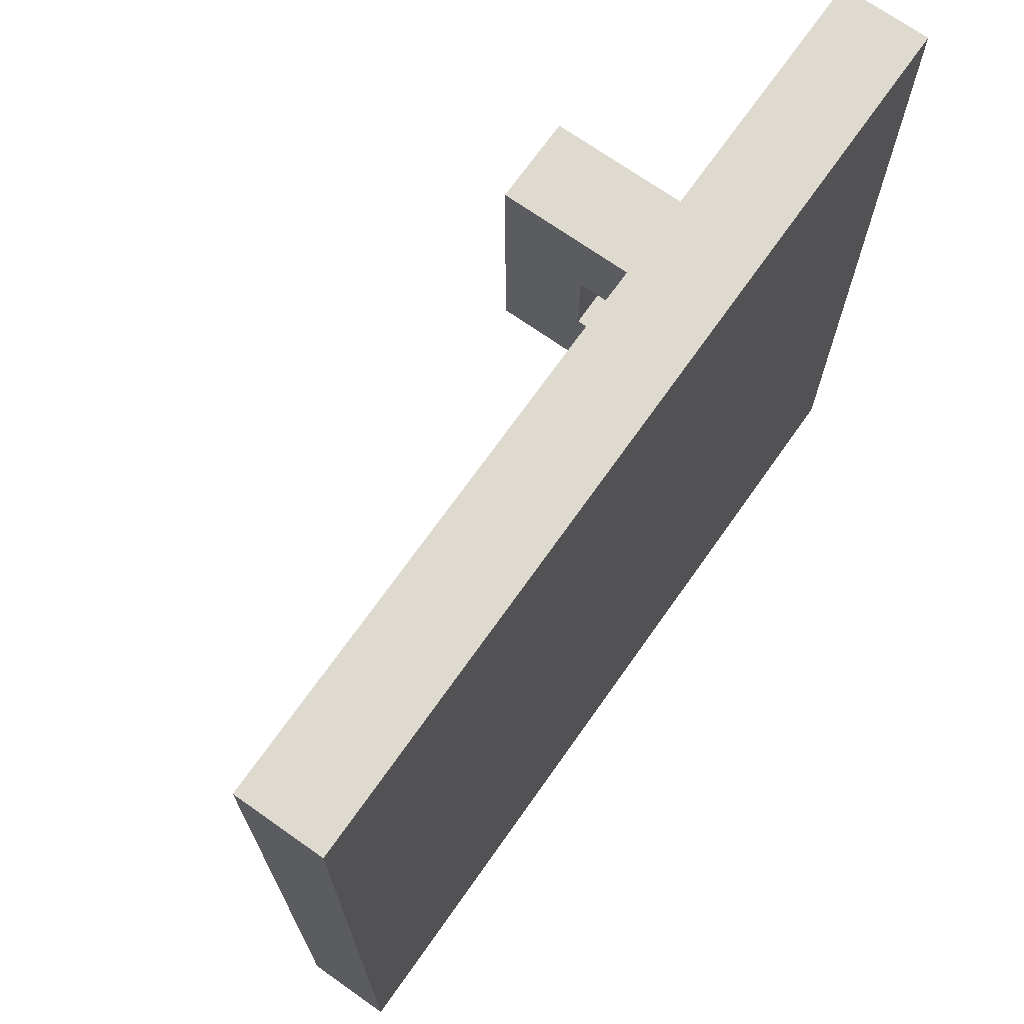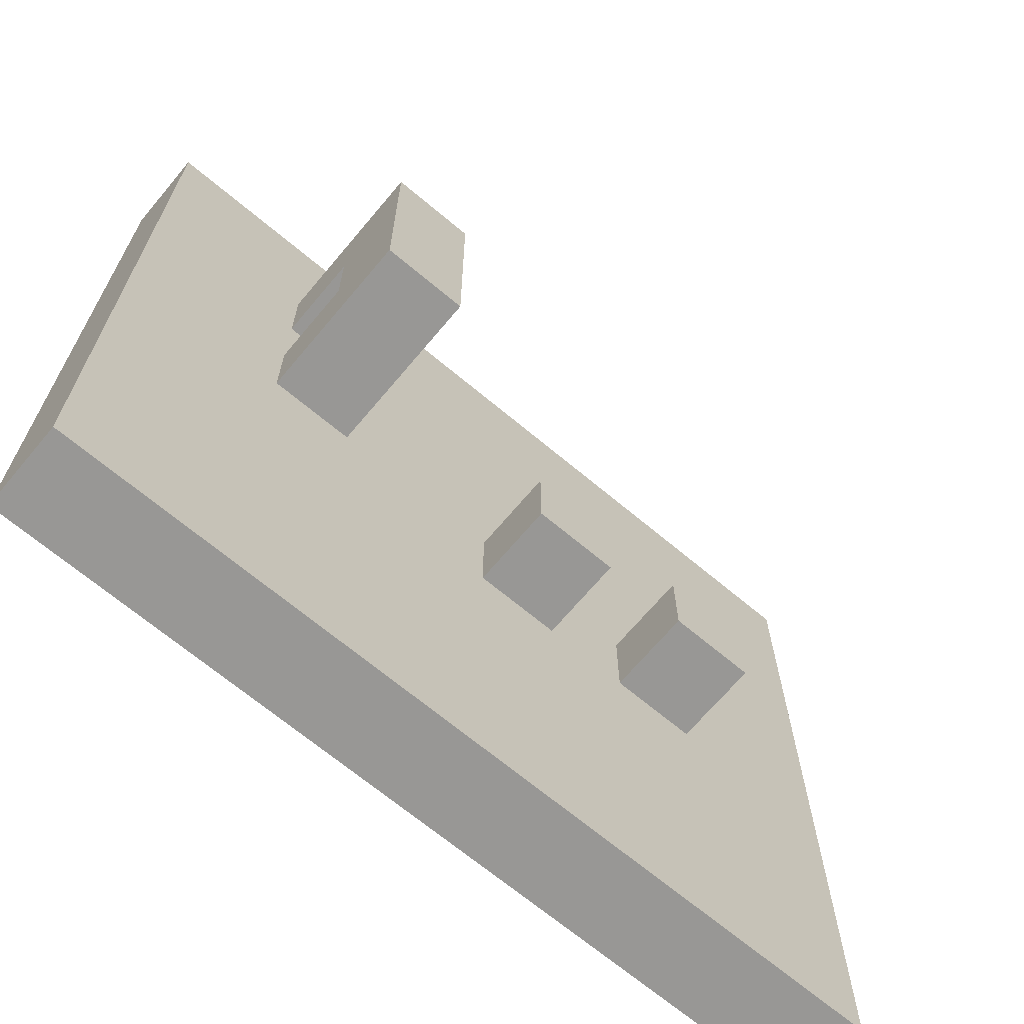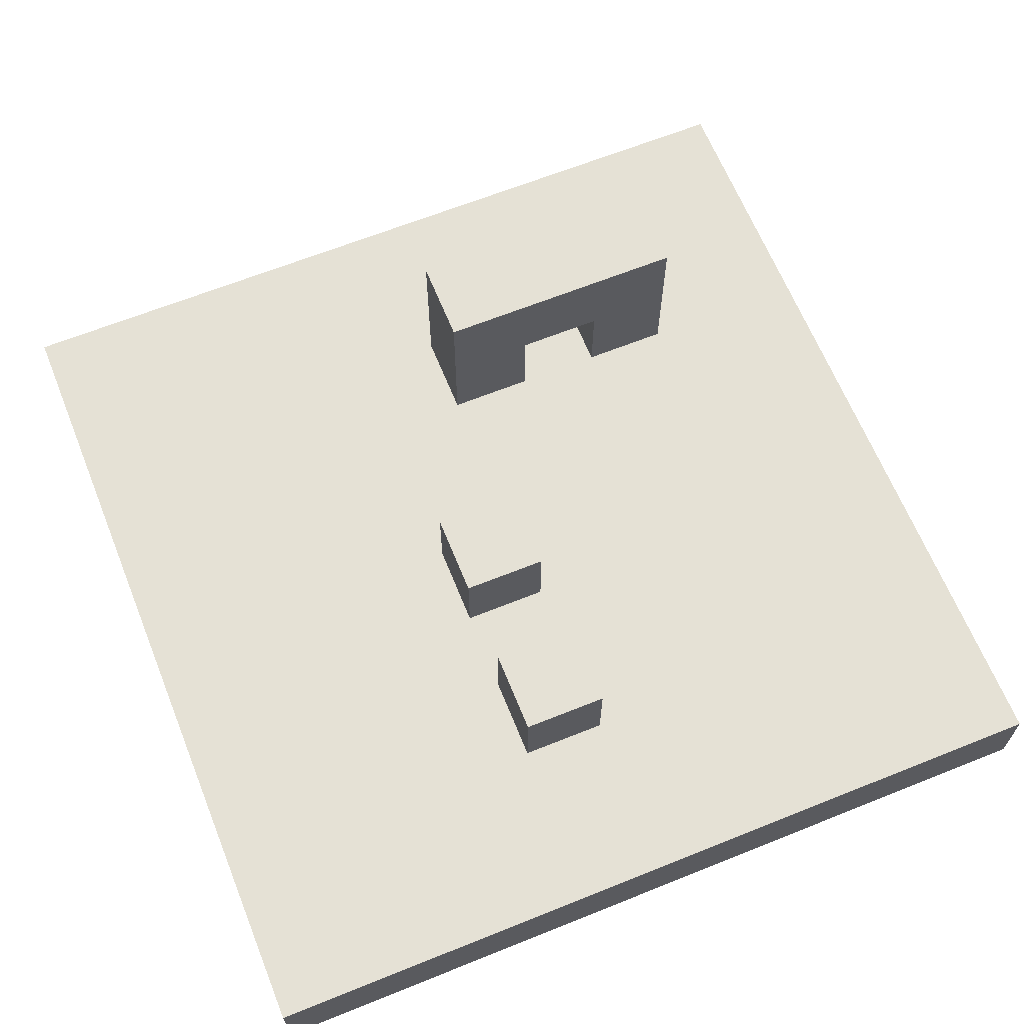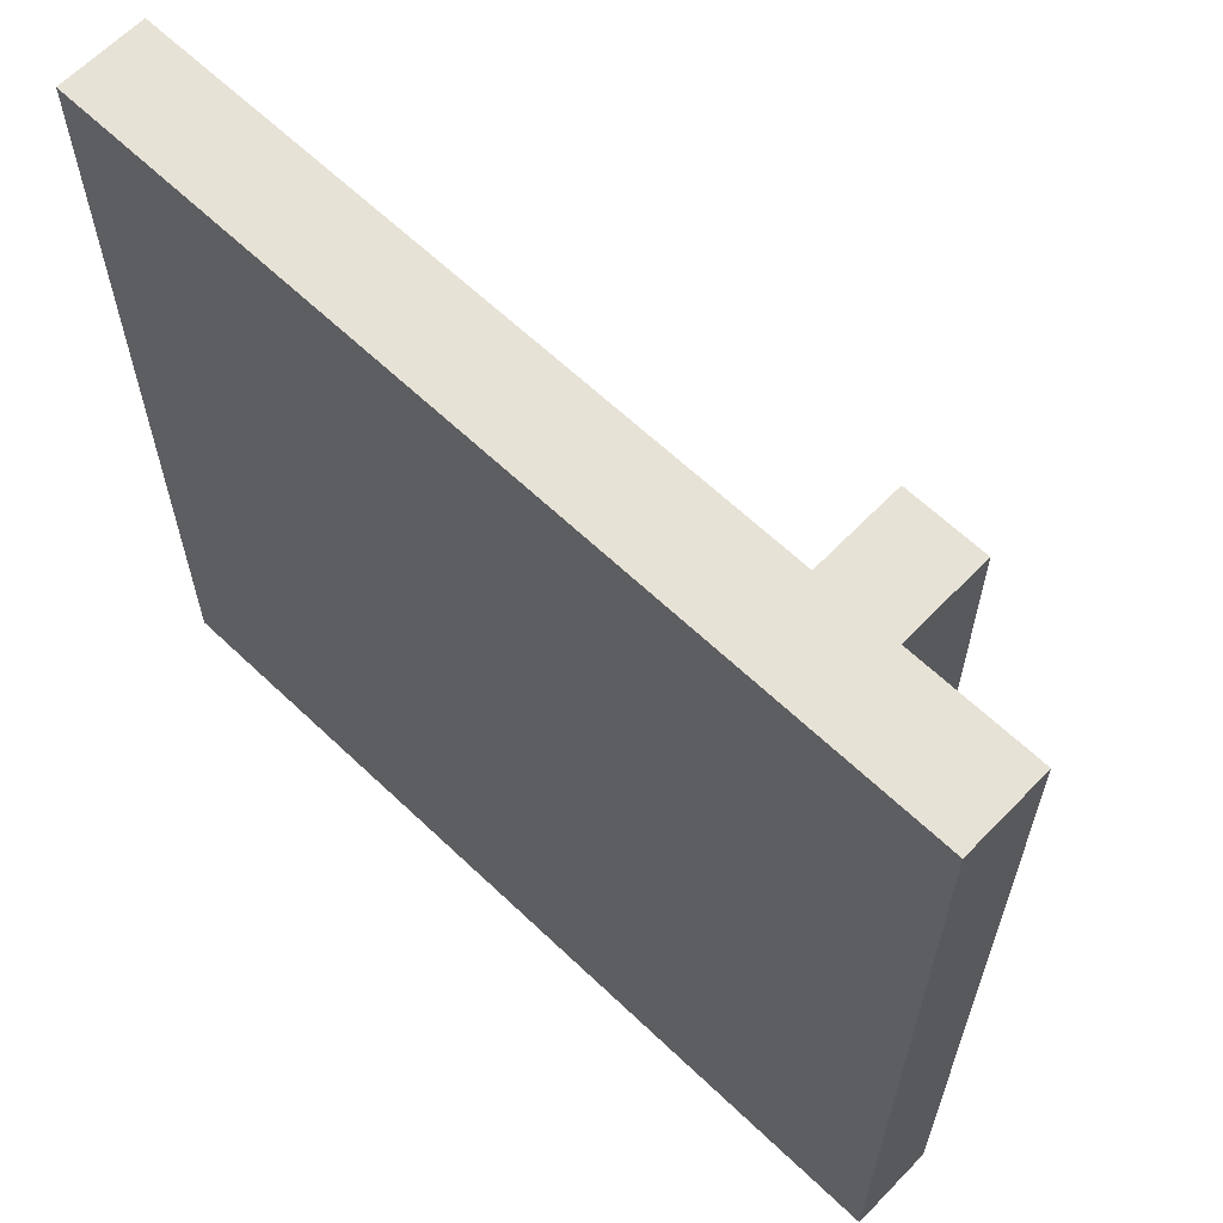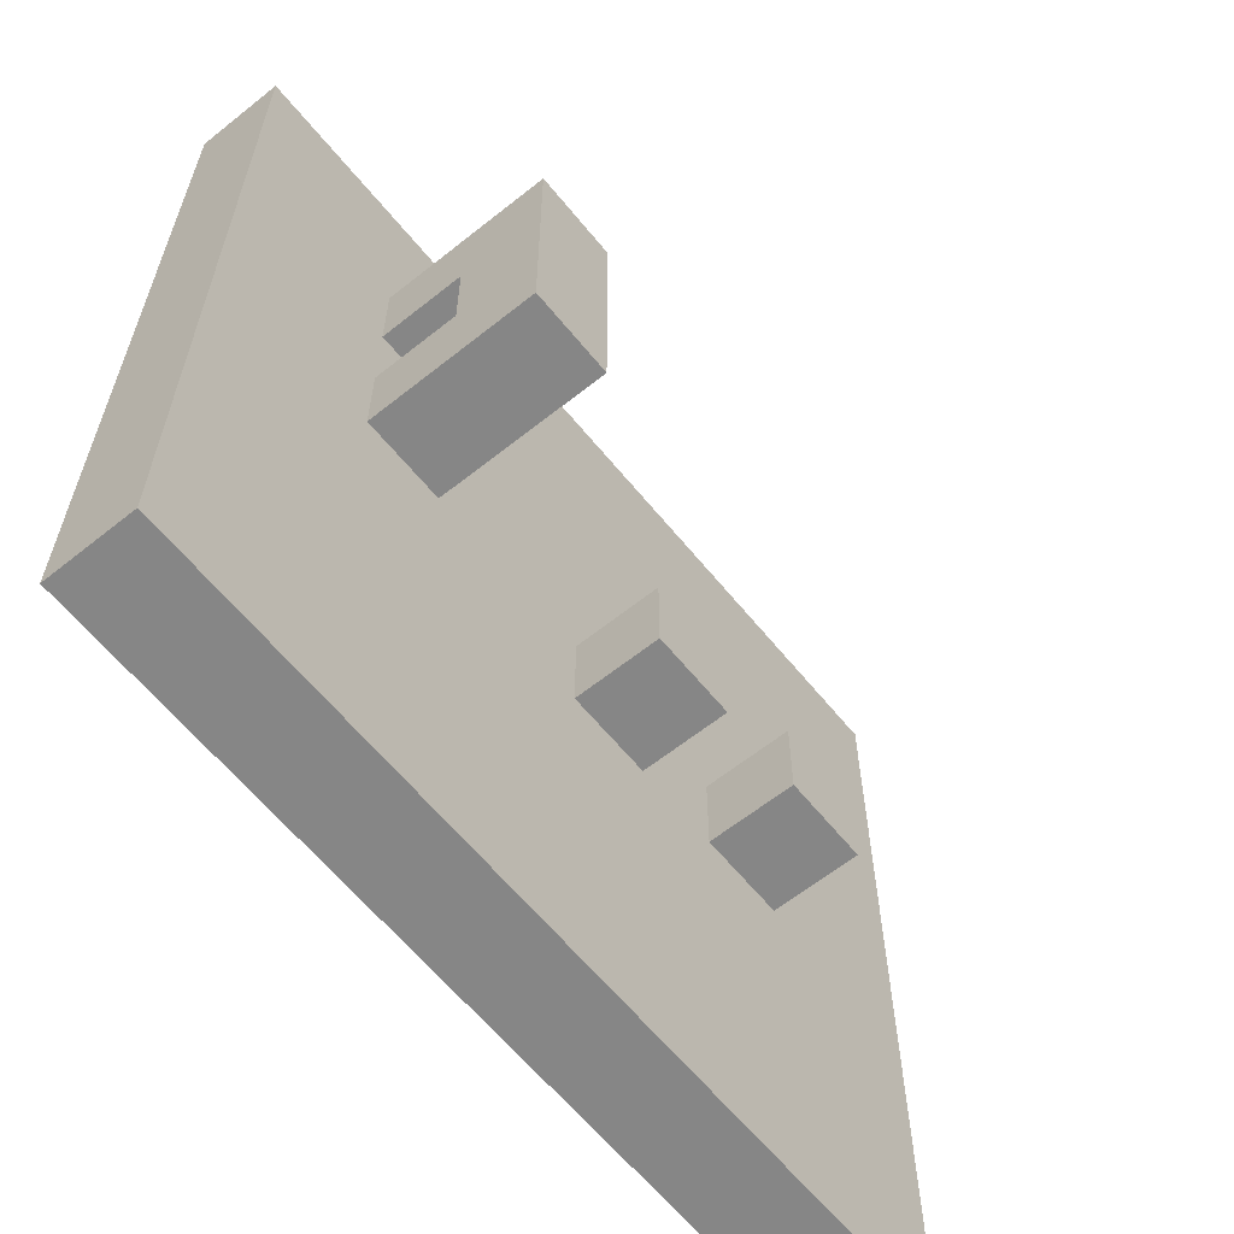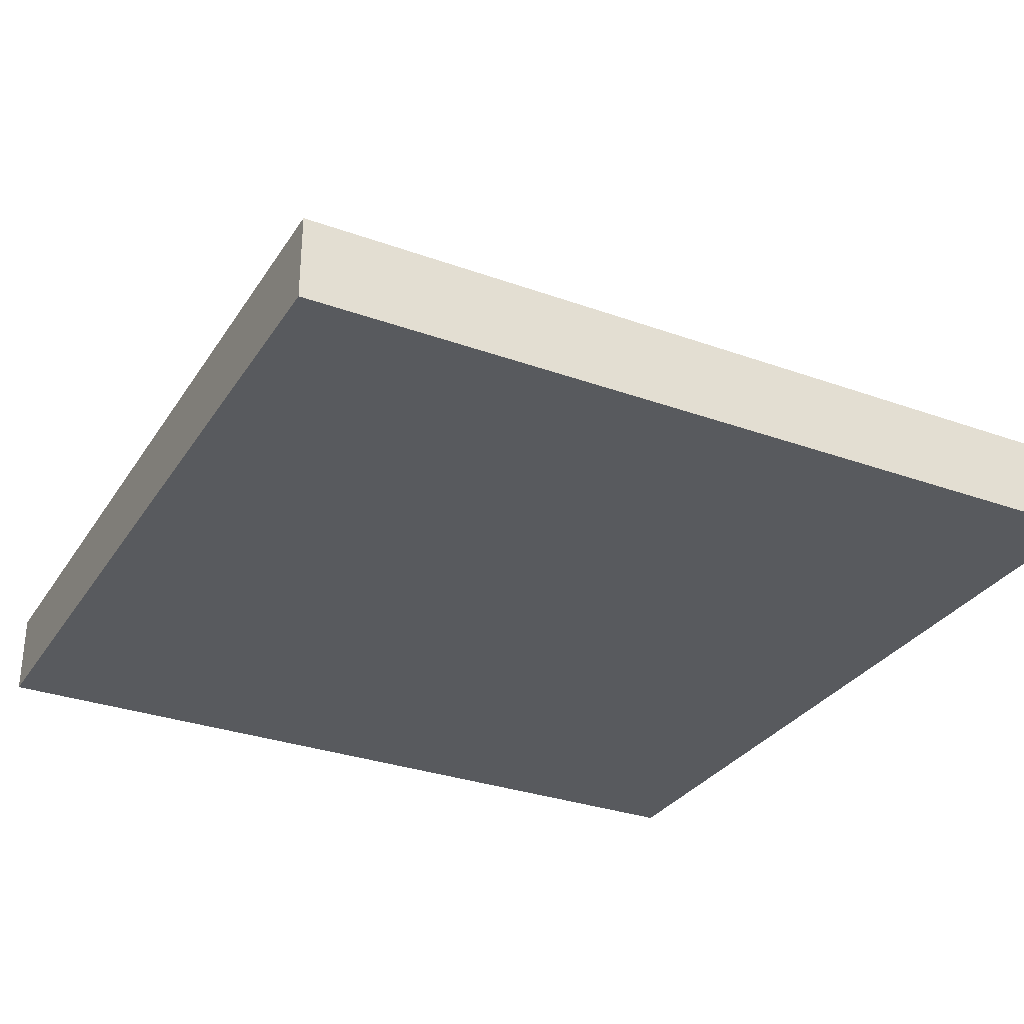
<metadata>
{"format":"obj","ext":"obj","renderer":"f3d","projection":"perspective","resolution":1024,"background":"white","views":[{"elev":70.9,"azim":-54.8,"up":"+Z"},{"elev":-68.2,"azim":140.0,"up":"+Z"},{"elev":65.0,"azim":-112.0,"up":"+Y"},{"elev":63.2,"azim":43.9,"up":"+Z"},{"elev":-62.0,"azim":129.0,"up":"+Z"},{"elev":-30.9,"azim":152.7,"up":"+Y"}]}
</metadata>
<code>
g HC_Small_Playground
v -5 0 5
v -5 0 -2
v -5 0 -4
v -5 0 -5
v -5 1 5
v -5 1 -2
v -5 1 -4
v -5 1 -5
v -3 1 -0
v -3 1 -1
v -3 2 -0
v -3 2 -1
v -1 1 -0
v -1 1 -1
v -1 2 -0
v -1 2 -1
v 2 1 3
v 2 1 2
v 2 1 1
v 2 1 -0
v 2 2 2
v 2 2 1
v 2 3 3
v 2 3 -0
v -2 1 -0
v -2 1 -1
v -2 2 -0
v -2 2 -1
v 0 1 -0
v 0 1 -1
v 0 2 -0
v 0 2 -1
v 3 1 3
v 3 1 2
v 3 1 1
v 3 1 -0
v 3 2 2
v 3 2 1
v 3 3 3
v 3 3 -0
v 5 0 5
v 5 0 -2
v 5 0 -4
v 5 0 -5
v 5 1 5
v 5 1 -2
v 5 1 -4
v 5 1 -5
v -5 0 5
v -5 1 5
v 5 0 5
v 5 1 5
v 2 1 3
v 2 3 3
v 3 1 3
v 3 3 3
v 2 1 1
v 2 2 1
v 3 1 1
v 3 2 1
v -3 1 -0
v -3 2 -0
v -2 1 -0
v -2 2 -0
v -1 1 -0
v -1 2 -0
v 0 1 -0
v 0 2 -0
v 2 1 2
v 2 2 2
v 3 1 2
v 3 2 2
v 2 1 -0
v 2 3 -0
v 3 1 -0
v 3 3 -0
v -3 1 -1
v -3 2 -1
v -2 1 -1
v -2 2 -1
v -1 1 -1
v -1 2 -1
v 0 1 -1
v 0 2 -1
v -5 0 -5
v -5 1 -5
v 5 0 -5
v 5 1 -5
v -5 0 5
v 5 0 5
v -4 0 4
v -3 0 4
v 0 0 4
v 1 0 4
v 2 0 4
v 3 0 4
v 4 0 4
v -4 0 3
v -3 0 3
v 0 0 3
v 1 0 3
v 2 0 3
v 3 0 3
v 4 0 3
v -4 0 2
v -3 0 2
v 0 0 2
v 1 0 2
v 2 0 2
v 3 0 2
v 4 0 2
v -4 0 1
v -3 0 1
v -2 0 1
v -1 0 1
v 0 0 1
v 1 0 1
v 2 0 1
v 3 0 1
v 4 0 1
v -4 0 -0
v -3 0 -0
v -2 0 -0
v -1 0 -0
v 0 0 -0
v 1 0 -0
v 2 0 -0
v 3 0 -0
v 4 0 -0
v -4 0 -1
v -3 0 -1
v -2 0 -1
v -1 0 -1
v 0 0 -1
v 1 0 -1
v 2 0 -1
v 3 0 -1
v 4 0 -1
v -5 0 -2
v -4 0 -2
v -3 0 -2
v -2 0 -2
v -1 0 -2
v 0 0 -2
v 1 0 -2
v 2 0 -2
v 3 0 -2
v 4 0 -2
v 5 0 -2
v -5 0 -4
v 5 0 -4
v -5 0 -5
v 5 0 -5
v 2 2 2
v 3 2 2
v 2 2 1
v 3 2 1
v -5 1 5
v 5 1 5
v -4 1 4
v -3 1 4
v 0 1 4
v 1 1 4
v 2 1 4
v 3 1 4
v 4 1 4
v -4 1 3
v -3 1 3
v 0 1 3
v 1 1 3
v 2 1 3
v 3 1 3
v 4 1 3
v -4 1 2
v -3 1 2
v 0 1 2
v 1 1 2
v 2 1 2
v 3 1 2
v 4 1 2
v -4 1 1
v -3 1 1
v -2 1 1
v -1 1 1
v 0 1 1
v 1 1 1
v 2 1 1
v 3 1 1
v 4 1 1
v -4 1 -0
v -3 1 -0
v -2 1 -0
v -1 1 -0
v 0 1 -0
v 1 1 -0
v 2 1 -0
v 3 1 -0
v 4 1 -0
v -4 1 -1
v -3 1 -1
v -2 1 -1
v -1 1 -1
v 0 1 -1
v 1 1 -1
v 2 1 -1
v 3 1 -1
v 4 1 -1
v -5 1 -2
v -4 1 -2
v -3 1 -2
v -2 1 -2
v -1 1 -2
v 0 1 -2
v 1 1 -2
v 2 1 -2
v 3 1 -2
v 4 1 -2
v 5 1 -2
v -5 1 -4
v 5 1 -4
v -5 1 -5
v 5 1 -5
v -3 2 -0
v -2 2 -0
v -1 2 -0
v 0 2 -0
v -3 2 -1
v -2 2 -1
v -1 2 -1
v 0 2 -1
v 2 3 3
v 3 3 3
v 2 3 -0
v 3 3 -0
f 5 2 1
f 6 3 2
f 6 2 5
f 7 4 3
f 7 3 6
f 8 4 7
f 11 10 9
f 12 10 11
f 15 14 13
f 16 14 15
f 21 18 17
f 22 20 19
f 23 21 17
f 23 22 21
f 24 20 22
f 24 22 23
f 25 26 27
f 27 26 28
f 29 30 31
f 31 30 32
f 33 34 37
f 35 36 38
f 33 37 39
f 37 38 39
f 38 36 40
f 39 38 40
f 41 42 45
f 42 43 46
f 45 42 46
f 43 44 47
f 46 43 47
f 47 44 48
f 51 50 49
f 52 50 51
f 55 54 53
f 56 54 55
f 59 58 57
f 60 58 59
f 63 62 61
f 64 62 63
f 67 66 65
f 68 66 67
f 69 70 71
f 71 70 72
f 73 74 75
f 75 74 76
f 77 78 79
f 79 78 80
f 81 82 83
f 83 82 84
f 85 86 87
f 87 86 88
f 91 90 89
f 92 90 91
f 93 90 92
f 94 90 93
f 95 90 94
f 96 90 95
f 97 90 96
f 98 91 89
f 98 92 91
f 99 93 92
f 99 92 98
f 100 94 93
f 100 93 99
f 101 95 94
f 101 94 100
f 102 96 95
f 102 95 101
f 103 97 96
f 103 96 102
f 104 90 97
f 104 97 103
f 105 98 89
f 105 99 98
f 106 100 99
f 106 99 105
f 107 101 100
f 107 100 106
f 108 102 101
f 108 101 107
f 109 103 102
f 109 102 108
f 110 104 103
f 110 103 109
f 111 90 104
f 111 104 110
f 112 105 89
f 112 106 105
f 113 107 106
f 113 106 112
f 114 107 113
f 115 107 114
f 116 108 107
f 116 107 115
f 117 109 108
f 117 108 116
f 118 110 109
f 118 109 117
f 119 111 110
f 119 110 118
f 120 90 111
f 120 111 119
f 121 112 89
f 121 113 112
f 122 114 113
f 122 113 121
f 123 115 114
f 123 114 122
f 124 116 115
f 124 115 123
f 125 117 116
f 125 116 124
f 126 118 117
f 126 117 125
f 127 119 118
f 127 118 126
f 128 120 119
f 128 119 127
f 129 90 120
f 129 120 128
f 130 122 121
f 130 121 89
f 131 123 122
f 131 122 130
f 132 124 123
f 132 123 131
f 133 125 124
f 133 124 132
f 134 126 125
f 134 125 133
f 135 127 126
f 135 126 134
f 136 128 127
f 136 127 135
f 137 129 128
f 137 128 136
f 138 90 129
f 138 129 137
f 139 130 89
f 140 131 130
f 140 130 139
f 141 132 131
f 141 131 140
f 142 133 132
f 142 132 141
f 143 134 133
f 143 133 142
f 144 135 134
f 144 134 143
f 145 136 135
f 145 135 144
f 146 137 136
f 146 136 145
f 147 138 137
f 147 137 146
f 148 90 138
f 148 138 147
f 149 90 148
f 150 145 144
f 150 143 142
f 150 149 148
f 150 148 147
f 150 146 145
f 150 144 143
f 150 142 141
f 150 140 139
f 150 141 140
f 150 147 146
f 151 149 150
f 152 151 150
f 153 151 152
f 156 155 154
f 157 155 156
f 158 159 160
f 160 159 161
f 161 159 162
f 162 159 163
f 163 159 164
f 164 159 165
f 165 159 166
f 158 160 167
f 160 161 167
f 161 162 168
f 167 161 168
f 162 163 169
f 168 162 169
f 163 164 170
f 169 163 170
f 164 165 171
f 170 164 171
f 165 166 172
f 171 165 172
f 166 159 173
f 172 166 173
f 158 167 174
f 167 168 174
f 168 169 175
f 174 168 175
f 169 170 176
f 175 169 176
f 170 171 177
f 176 170 177
f 177 171 178
f 172 173 179
f 173 159 180
f 179 173 180
f 174 175 181
f 158 174 181
f 175 176 182
f 181 175 182
f 182 176 183
f 183 176 184
f 176 177 185
f 184 176 185
f 177 178 186
f 185 177 186
f 178 179 187
f 186 178 187
f 179 180 188
f 187 179 188
f 180 159 189
f 188 180 189
f 158 181 190
f 181 182 190
f 182 183 191
f 190 182 191
f 183 184 192
f 191 183 192
f 184 185 193
f 192 184 193
f 185 186 194
f 193 185 194
f 186 187 195
f 194 186 195
f 195 187 196
f 188 189 197
f 189 159 198
f 197 189 198
f 190 191 199
f 158 190 199
f 199 191 200
f 192 193 201
f 201 193 202
f 194 195 203
f 195 196 204
f 203 195 204
f 196 197 205
f 204 196 205
f 197 198 206
f 205 197 206
f 198 159 207
f 206 198 207
f 158 199 208
f 199 200 209
f 208 199 209
f 200 201 210
f 209 200 210
f 201 202 211
f 210 201 211
f 202 203 212
f 211 202 212
f 203 204 213
f 212 203 213
f 204 205 214
f 213 204 214
f 205 206 215
f 214 205 215
f 206 207 216
f 215 206 216
f 207 159 217
f 216 207 217
f 217 159 218
f 211 212 219
f 213 214 219
f 217 218 219
f 216 217 219
f 214 215 219
f 210 211 219
f 208 209 219
f 212 213 219
f 215 216 219
f 209 210 219
f 219 218 220
f 219 220 221
f 221 220 222
f 223 224 227
f 227 224 228
f 225 226 229
f 229 226 230
f 231 232 233
f 233 232 234

</code>
